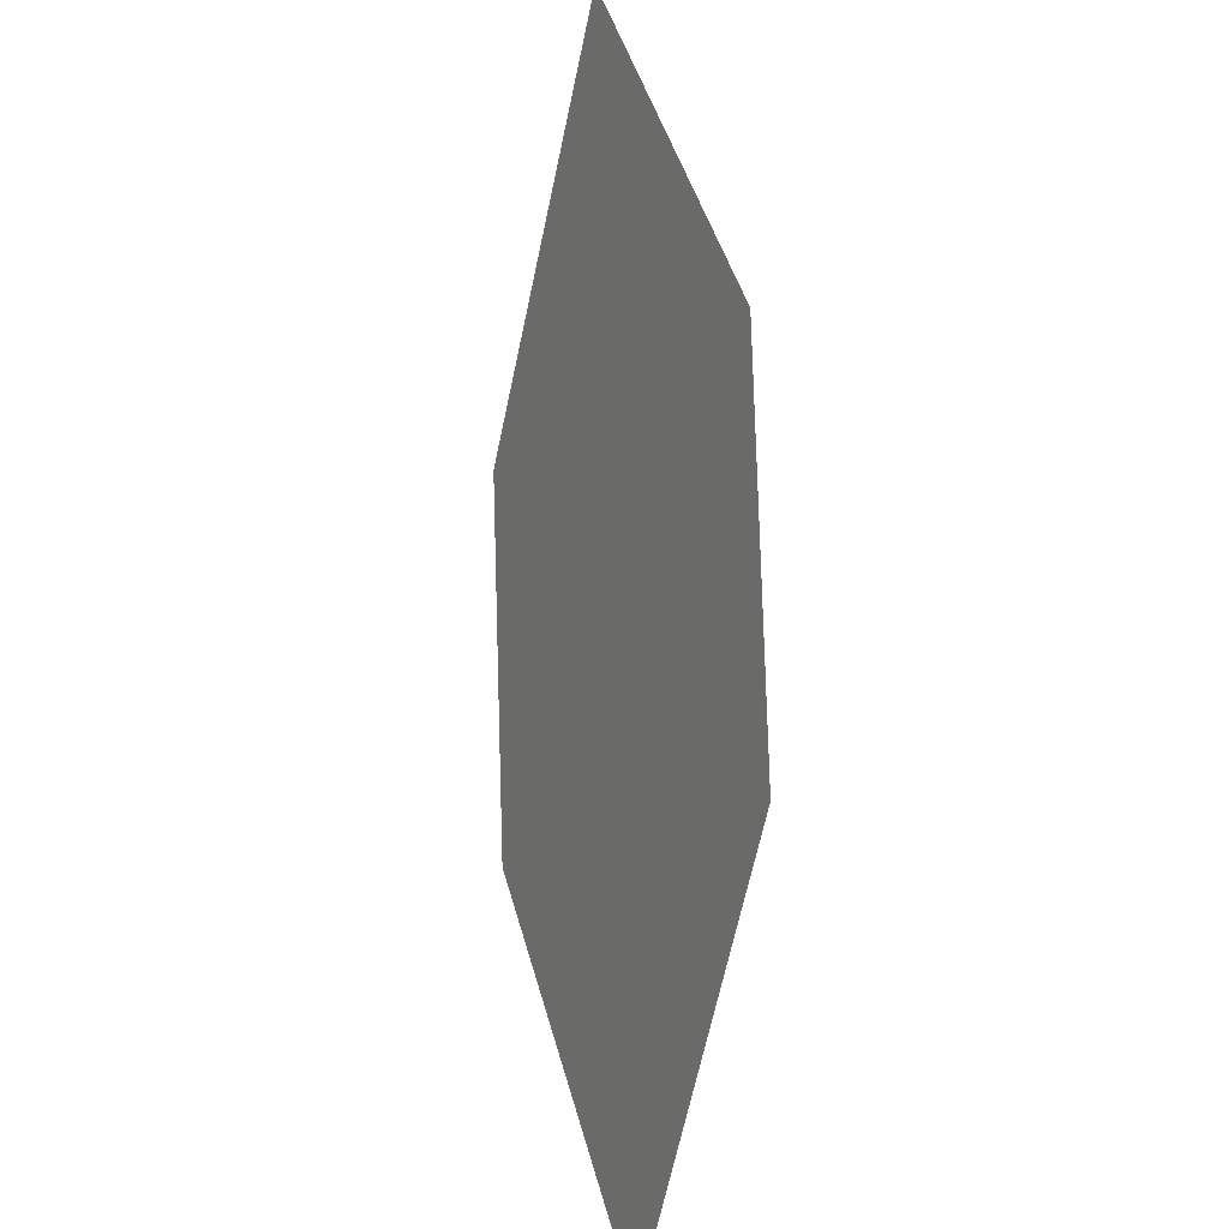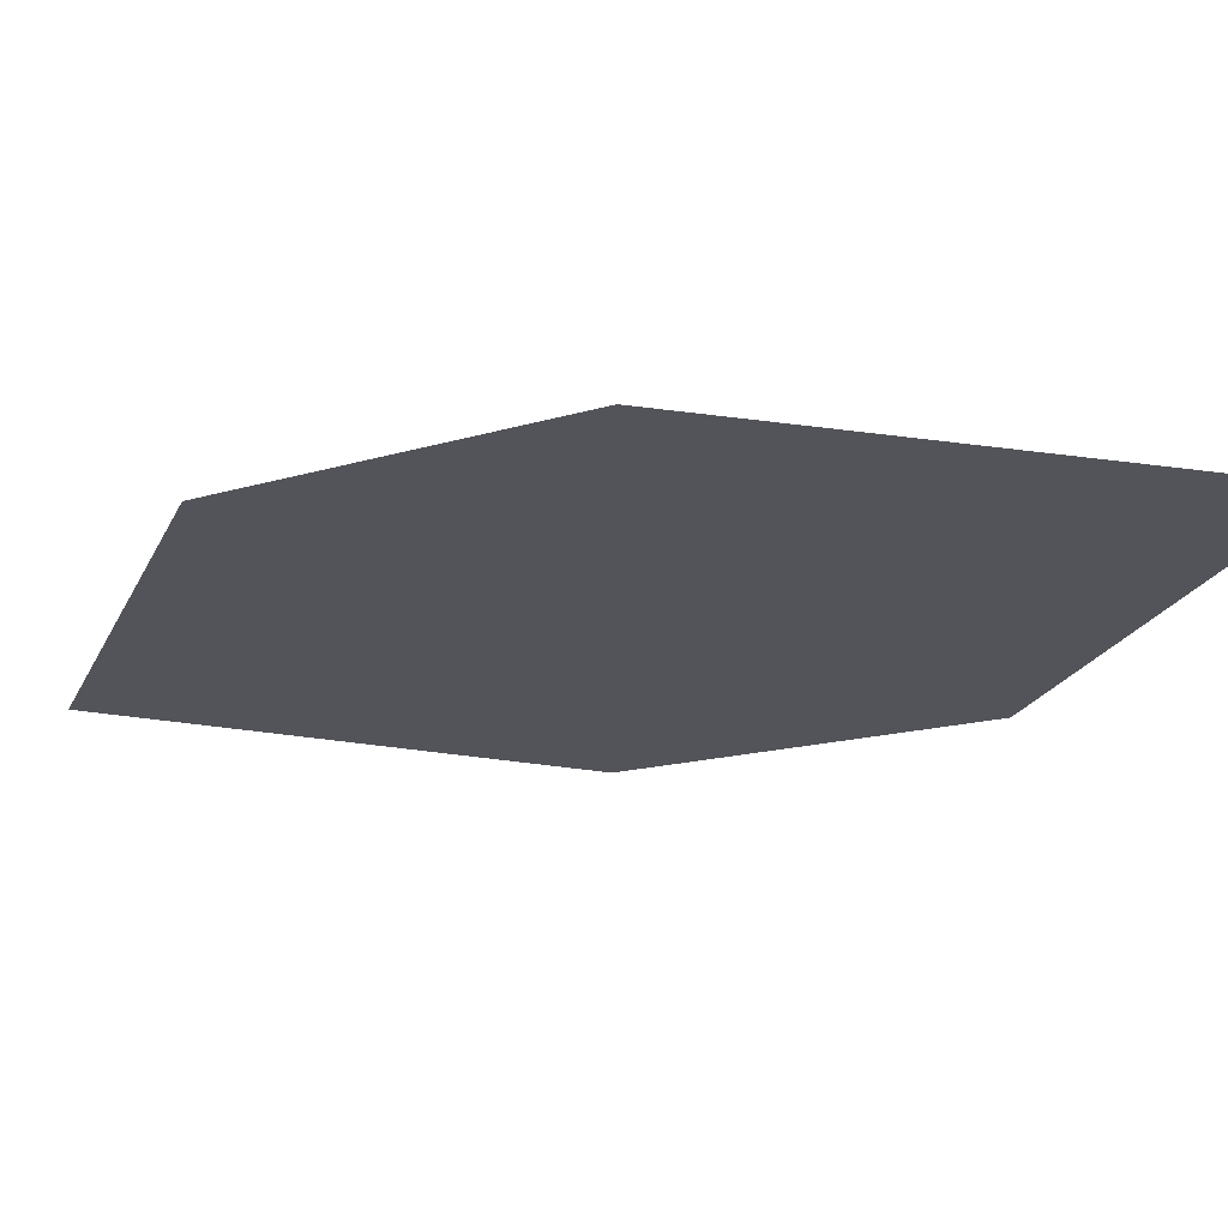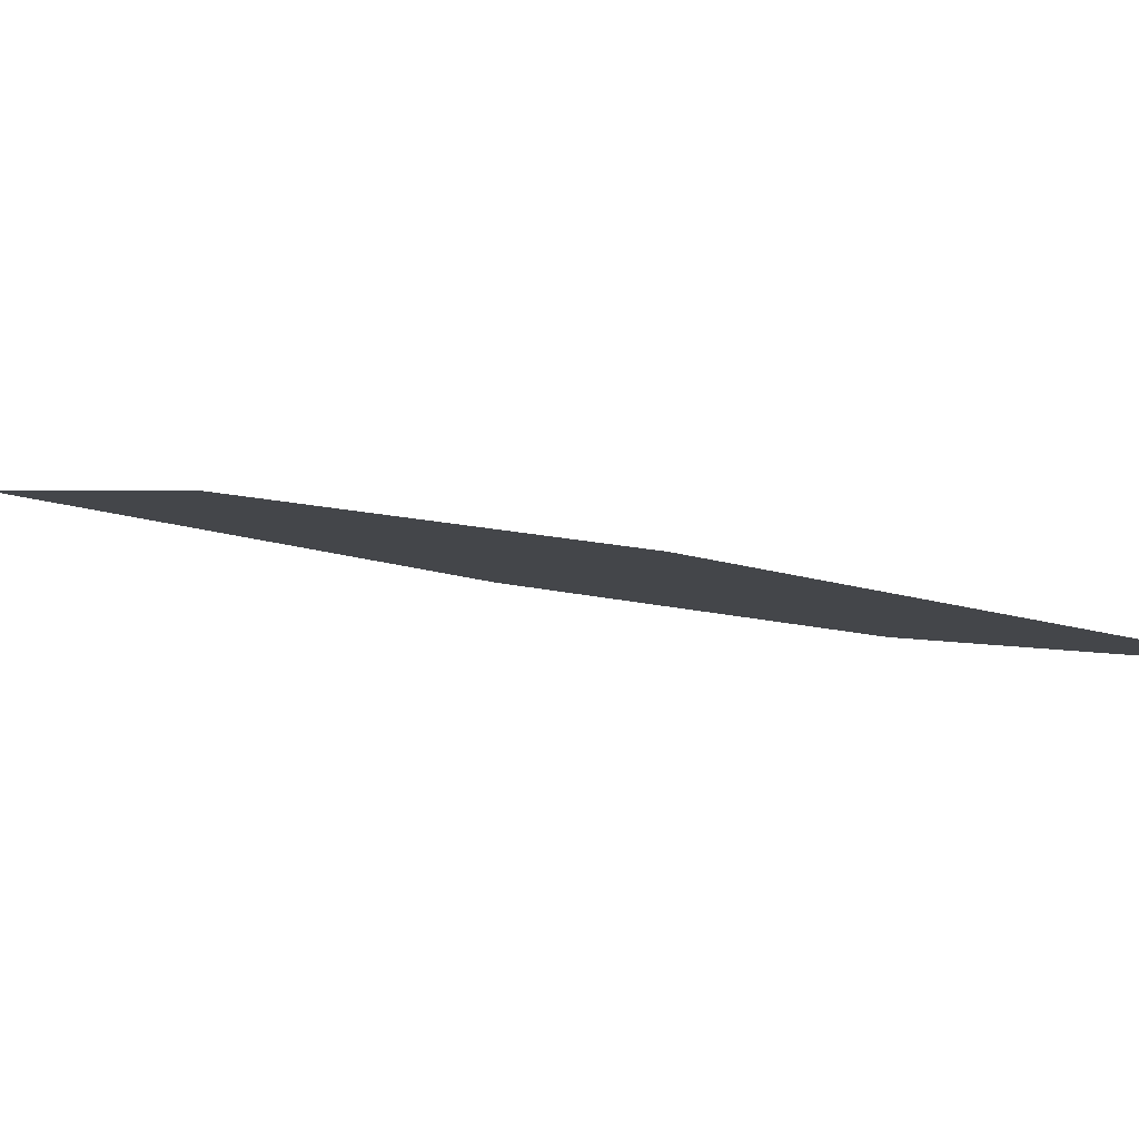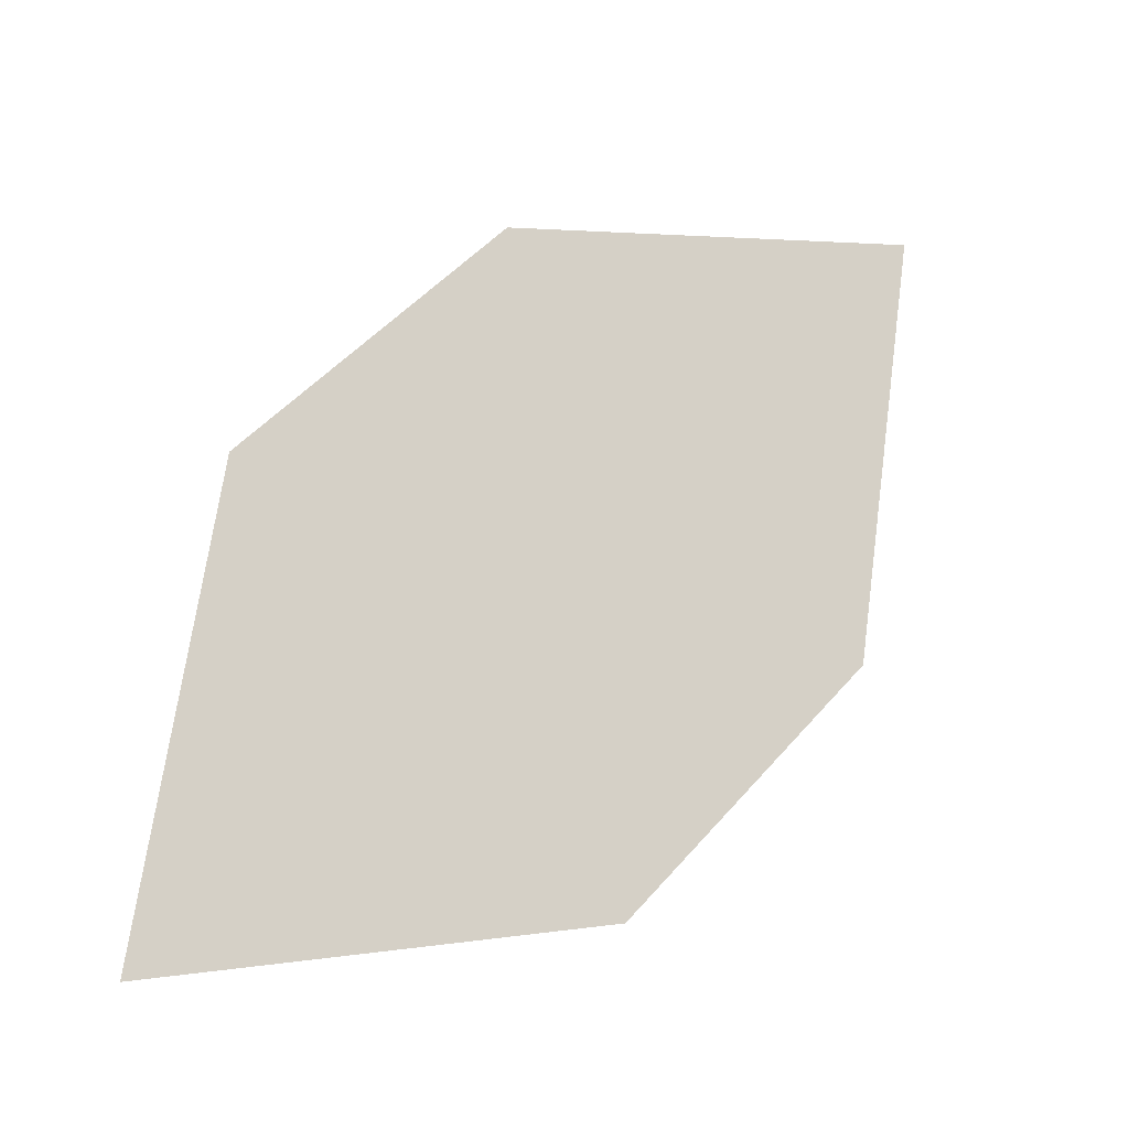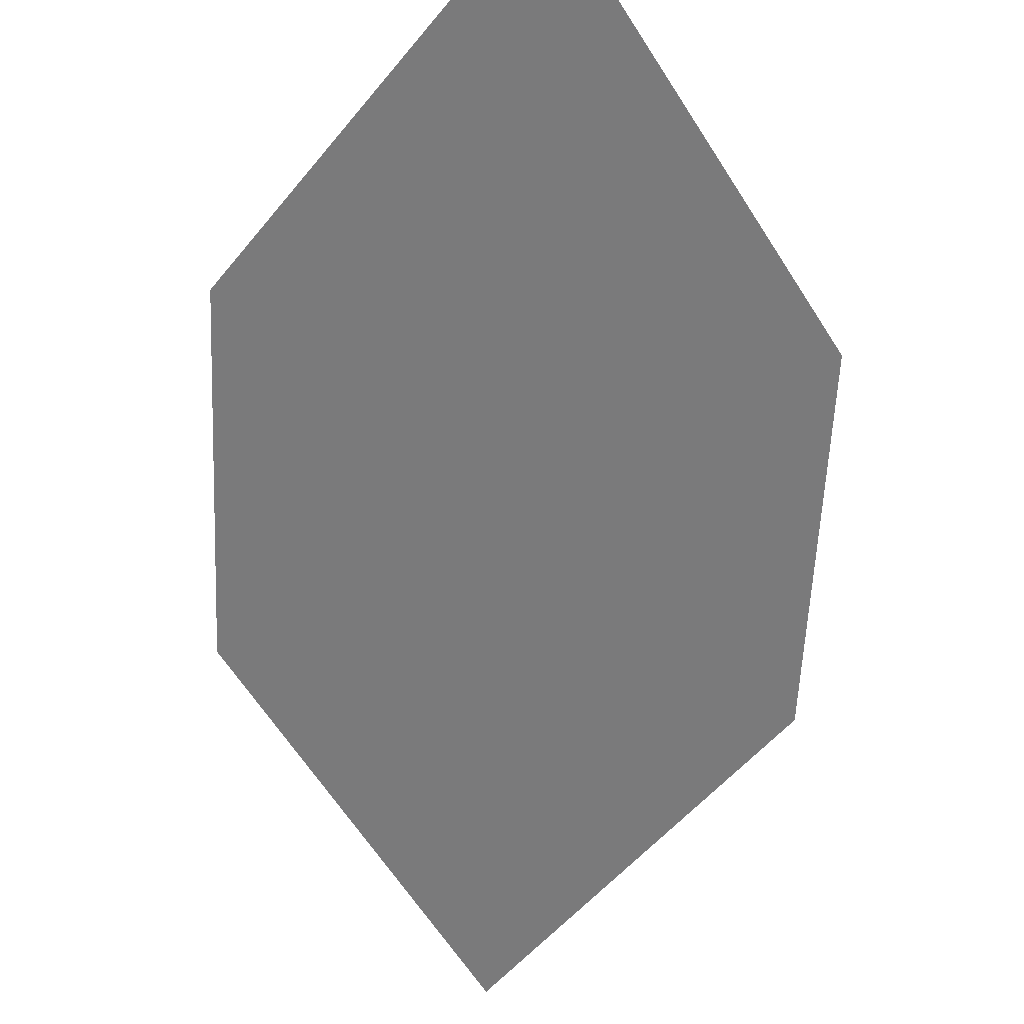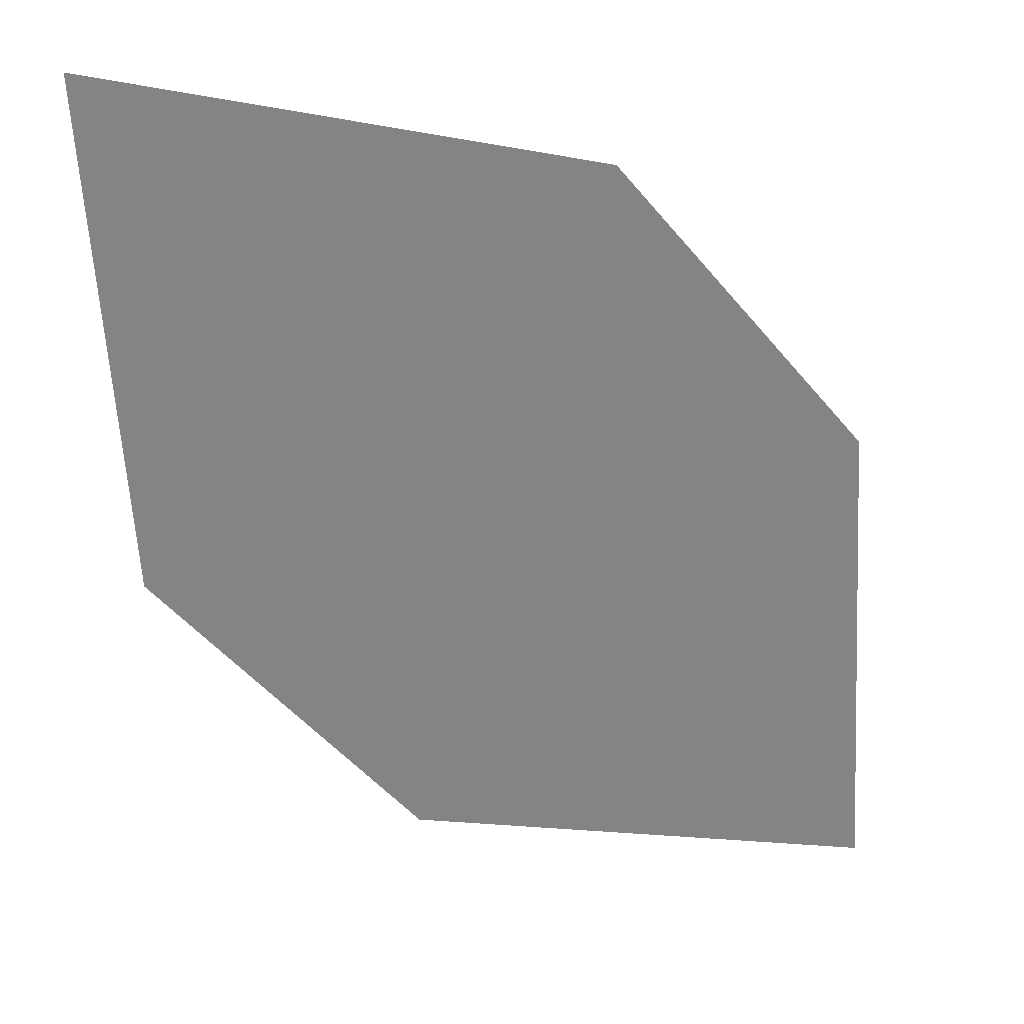
<metadata>
{"format":"obj","ext":"obj","renderer":"f3d","projection":"perspective","resolution":1024,"background":"white","views":[{"elev":-49.5,"azim":-109.1,"up":"+Y"},{"elev":-38.6,"azim":159.6,"up":"+Z"},{"elev":-17.1,"azim":147.7,"up":"+Z"},{"elev":-35.0,"azim":150.4,"up":"+Y"},{"elev":-45.4,"azim":34.3,"up":"+Z"},{"elev":-66.5,"azim":-104.0,"up":"+Z"}]}
</metadata>
<code>
o leaves.287
v 0.1532 -0.1713 1.809
v 0.2332 -0.2773 1.841
v 0.1533 -0.2252 1.824
v 0.2065 -0.188 1.815
v 0.2331 -0.2234 1.825
v 0.18 -0.2606 1.835
f 1 2 5 4
f 1 3 6 2

</code>
